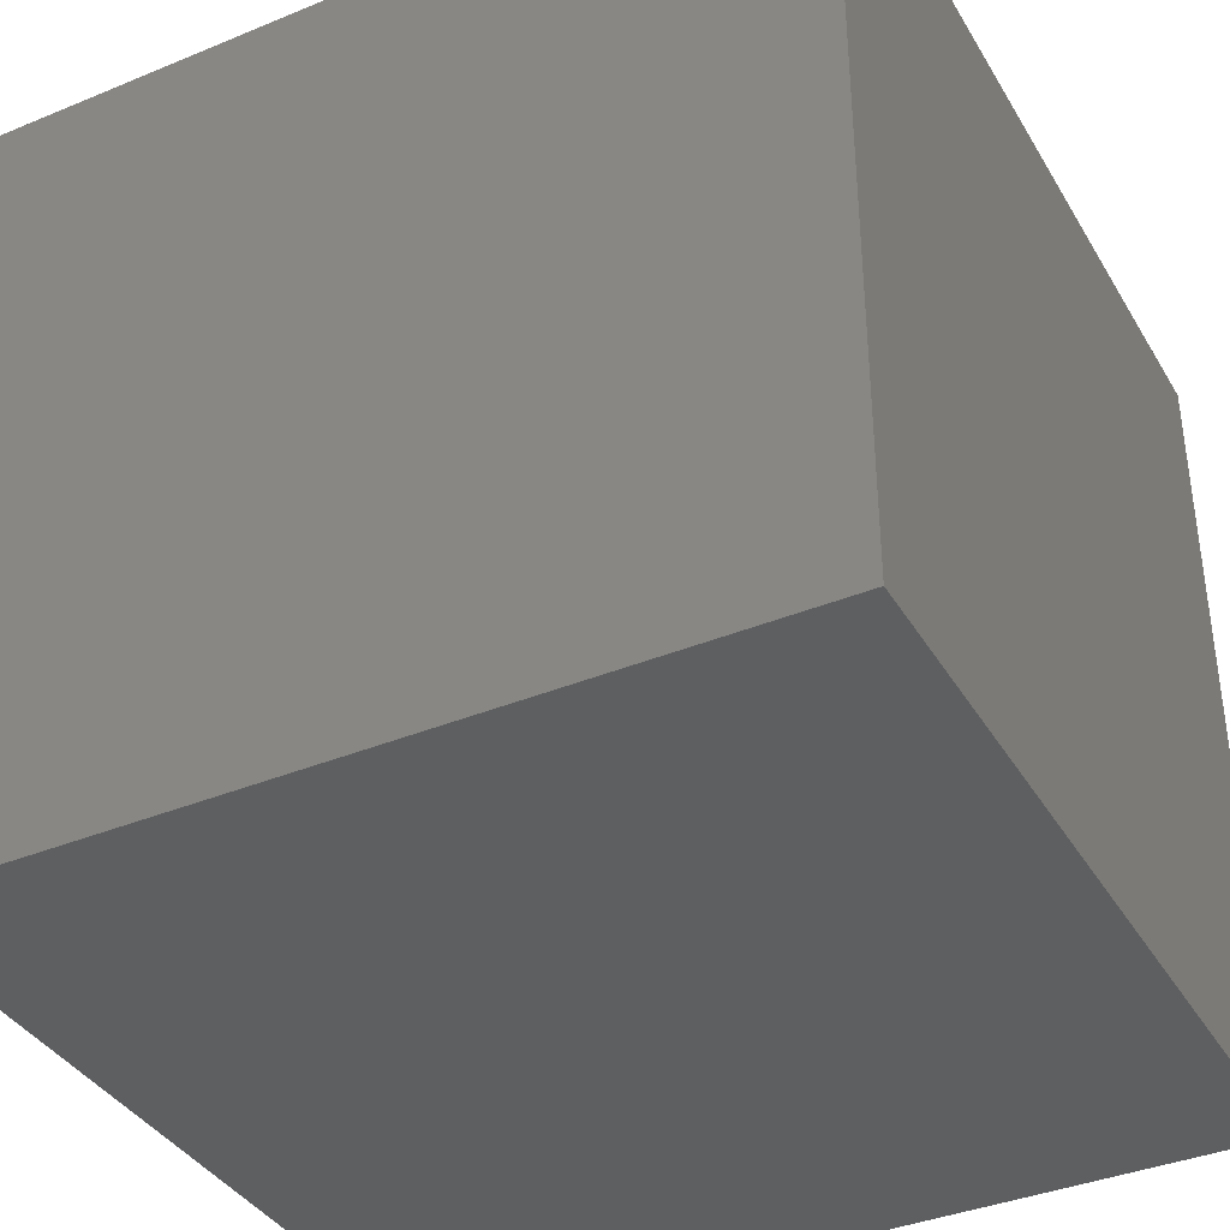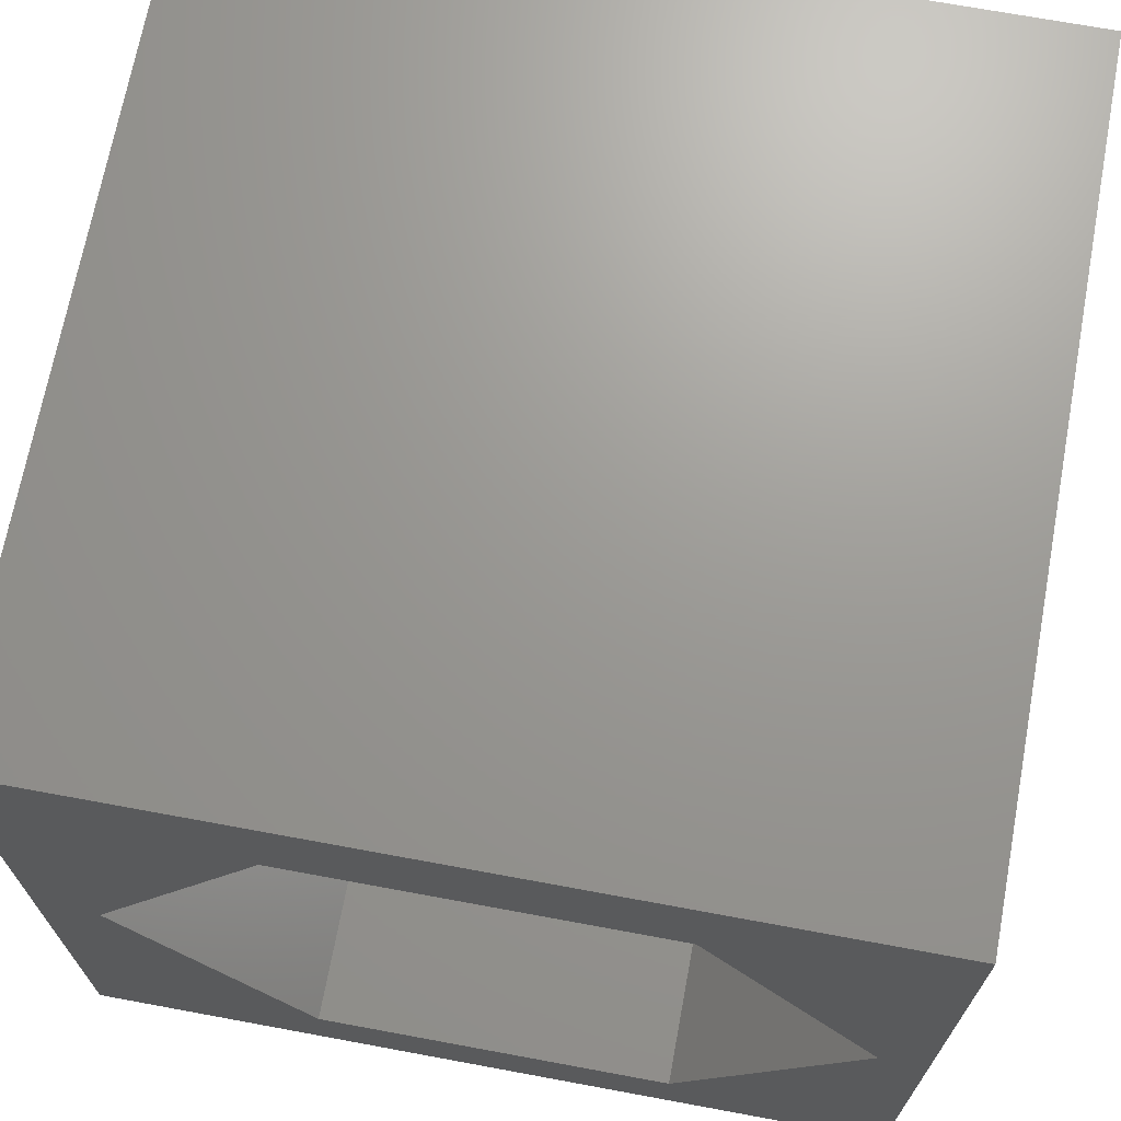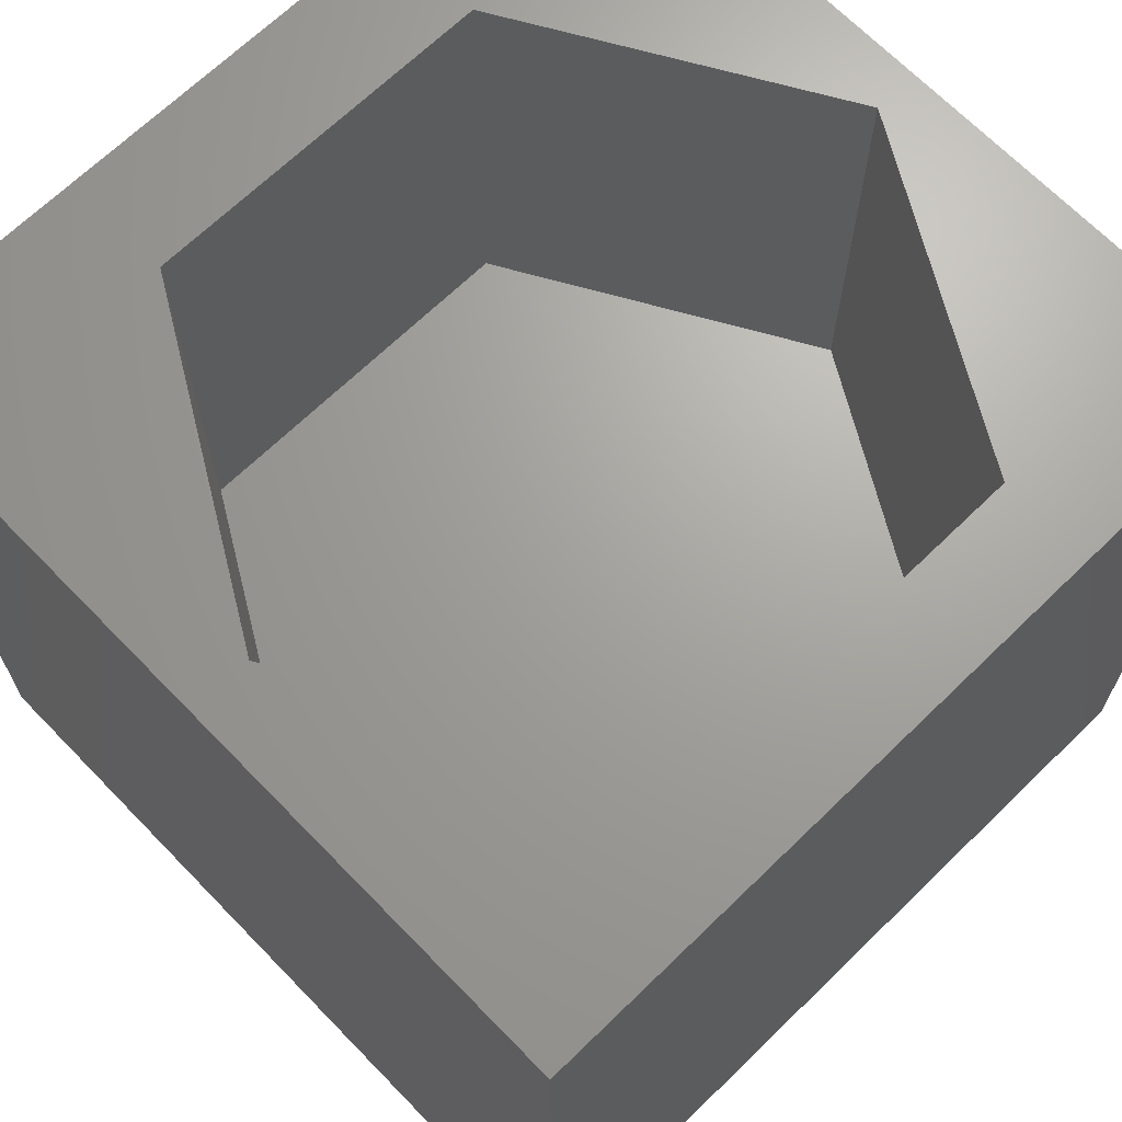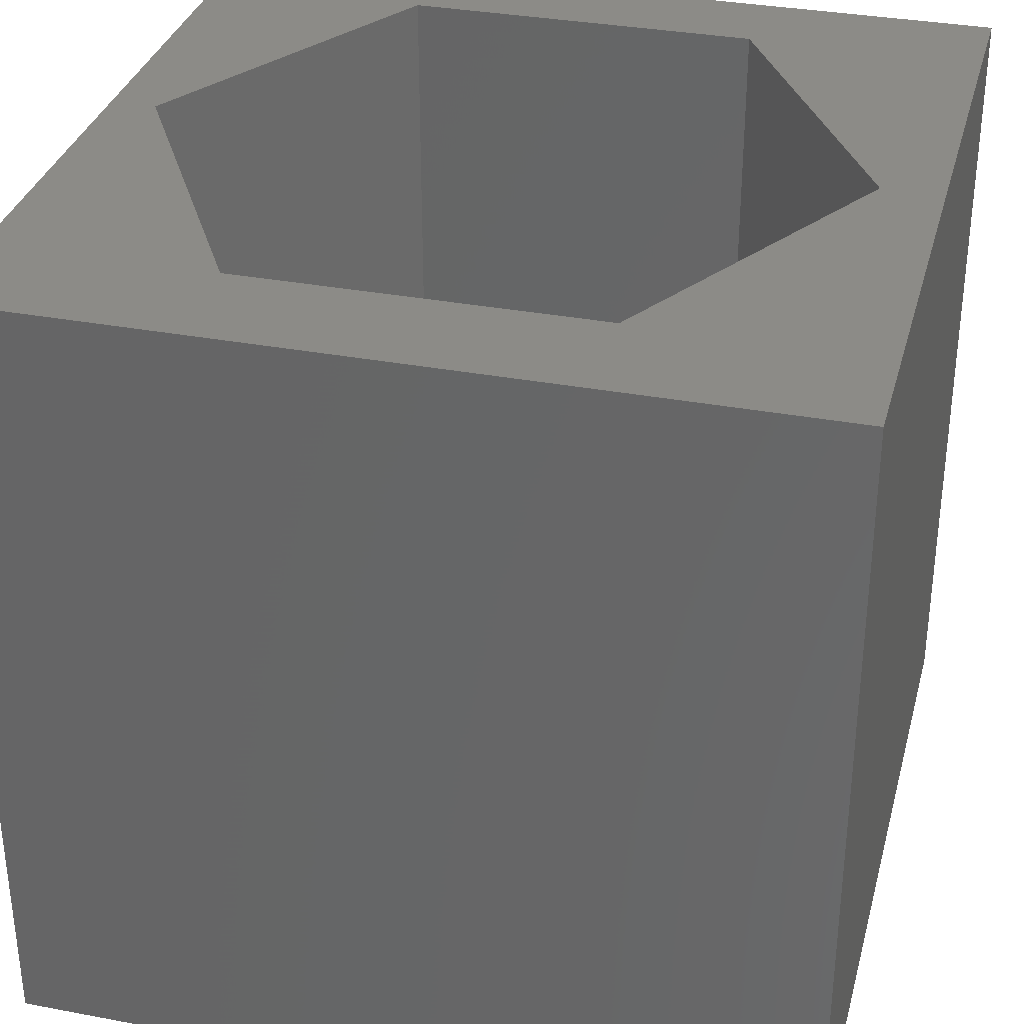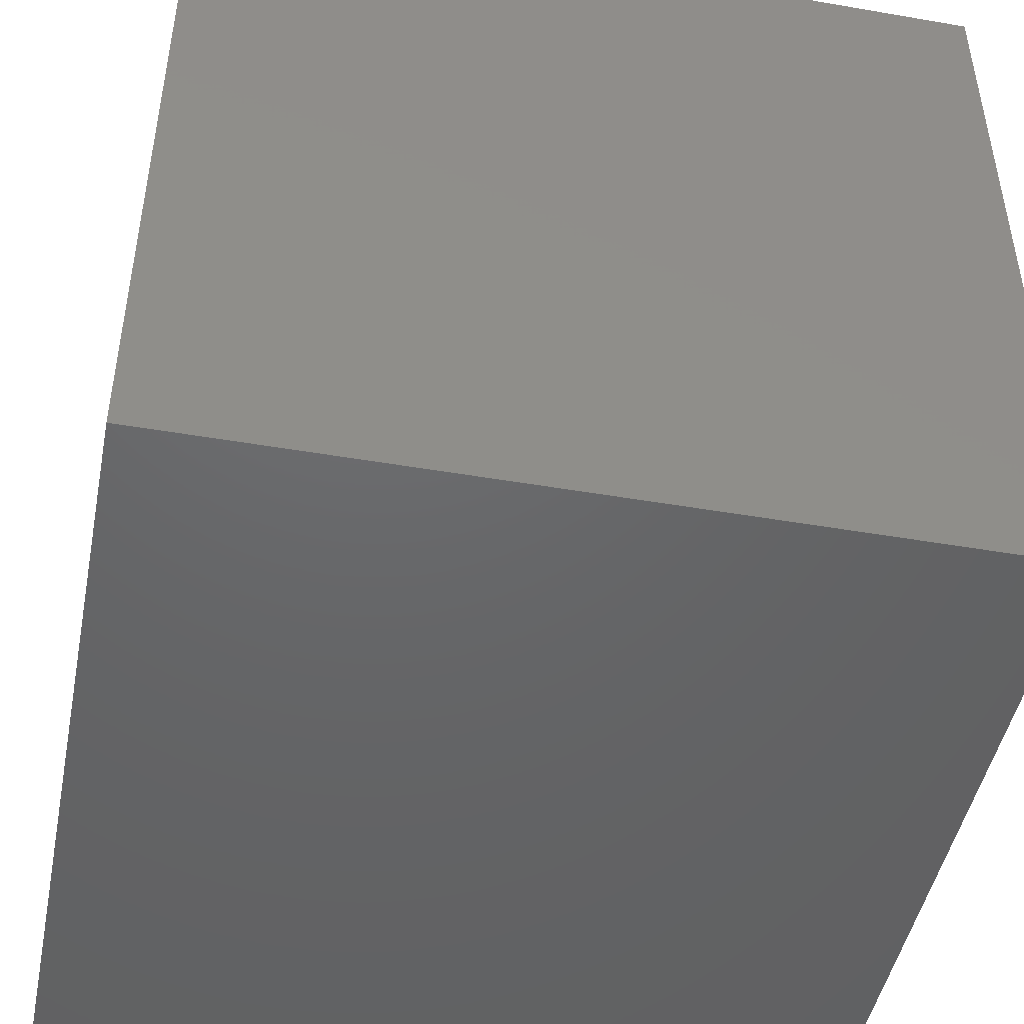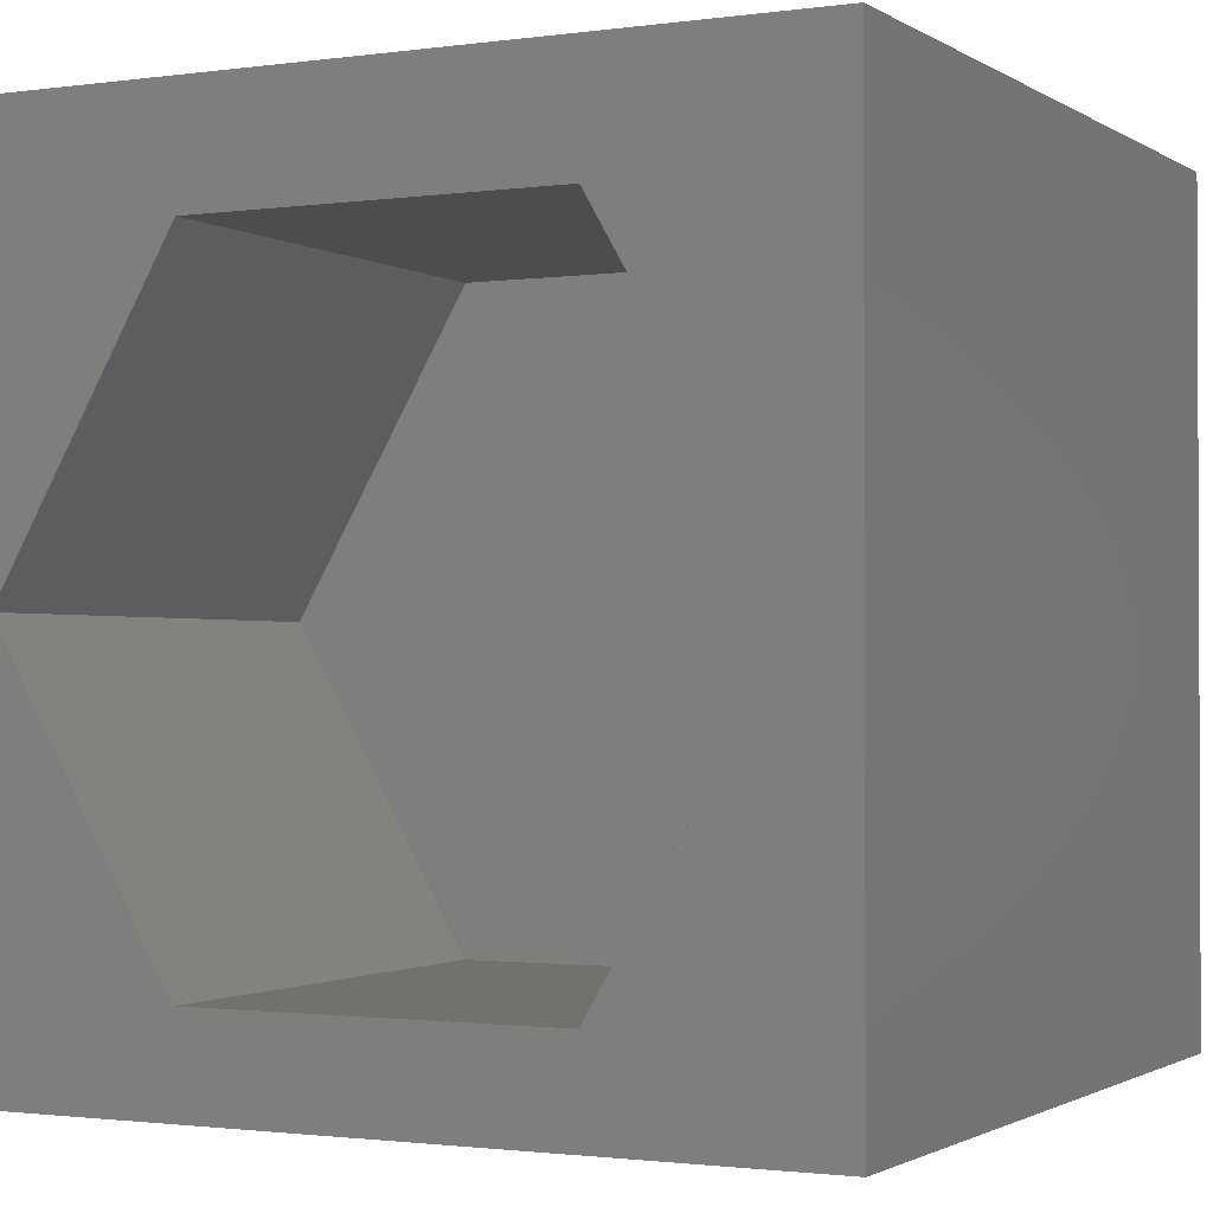
<metadata>
{"format":"stl","ext":"stl","renderer":"f3d","projection":"perspective","resolution":1024,"background":"white","views":[{"elev":-38.1,"azim":117.6,"up":"+Y"},{"elev":69.6,"azim":10.5,"up":"+Y"},{"elev":67.9,"azim":-44.2,"up":"+Z"},{"elev":33.4,"azim":-165.5,"up":"+Z"},{"elev":-46.9,"azim":168.9,"up":"+Y"},{"elev":-1.4,"azim":26.9,"up":"+Y"}]}
</metadata>
<code>
# stl→obj: 20 verts, 36 faces
v 0 10 10
v 0 10 0
v 0 0 10
v 0 0 0
v 10 10 10
v 9.438 4.882 10
v 10 0 10
v 7.265 1.117 10
v 2.918 1.117 10
v 0.7445 4.882 10
v 2.918 8.646 10
v 7.265 8.646 10
v 10 10 0
v 10 0 0
v 0.7445 4.882 4.372
v 2.918 8.646 4.372
v 7.265 8.646 4.372
v 9.438 4.882 4.372
v 7.265 1.117 4.372
v 2.918 1.117 4.372
f 1 2 3
f 3 2 4
f 5 6 7
f 7 6 8
f 7 8 3
f 8 9 3
f 3 9 10
f 3 10 1
f 1 10 11
f 1 11 5
f 5 11 12
f 5 12 6
f 13 5 14
f 14 5 7
f 2 13 4
f 4 13 14
f 5 13 1
f 1 13 2
f 14 7 4
f 4 7 3
f 15 16 10
f 10 16 11
f 16 17 11
f 11 17 12
f 17 18 12
f 12 18 6
f 18 19 6
f 6 19 8
f 19 20 8
f 8 20 9
f 20 15 9
f 9 15 10
f 20 19 15
f 15 19 18
f 15 18 16
f 16 18 17

</code>
